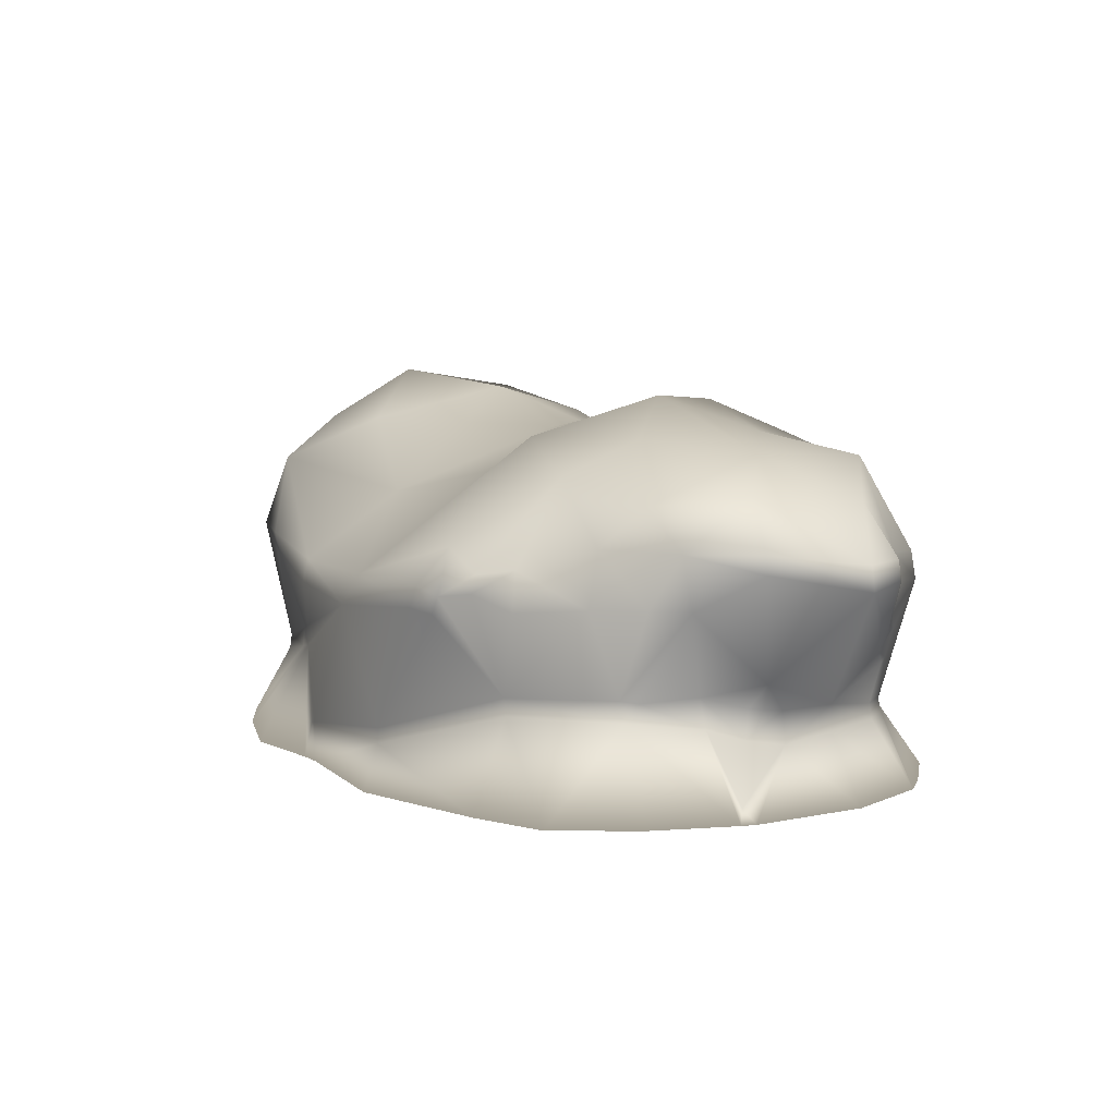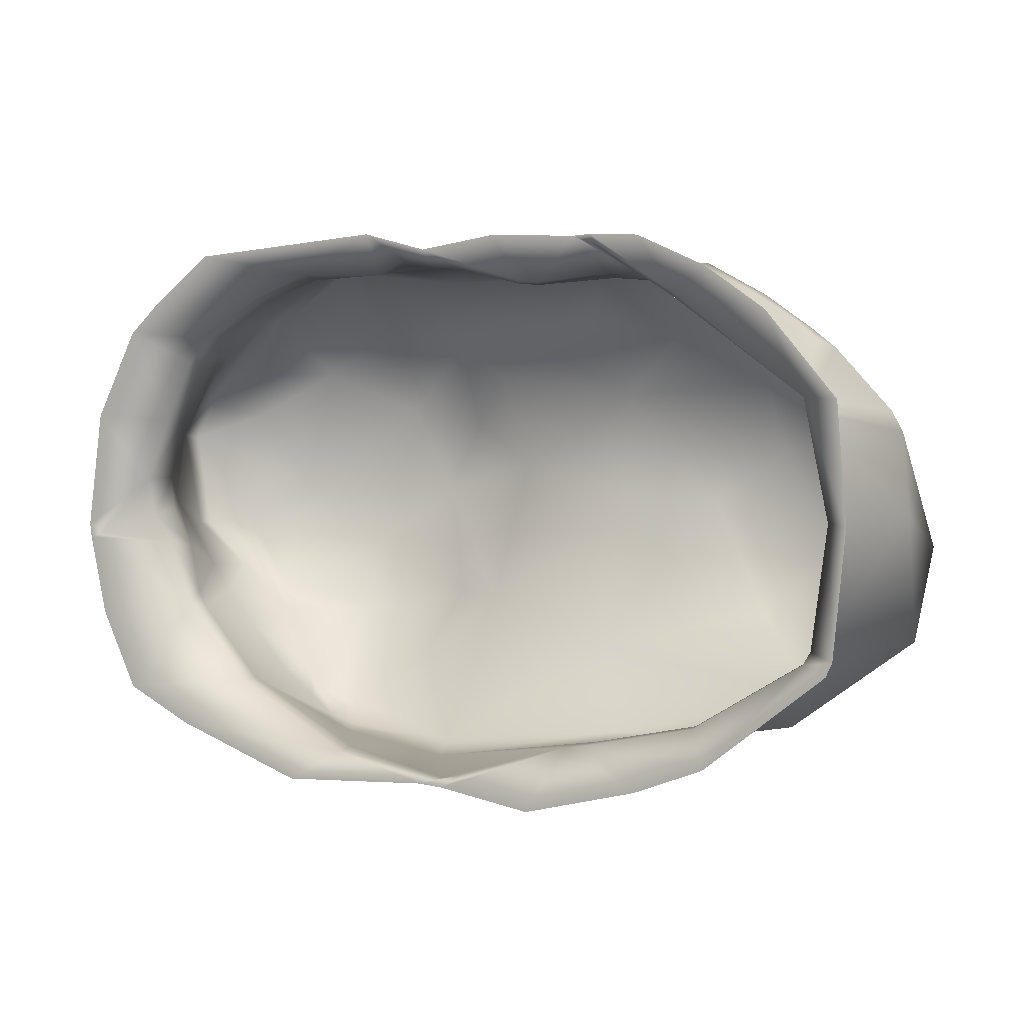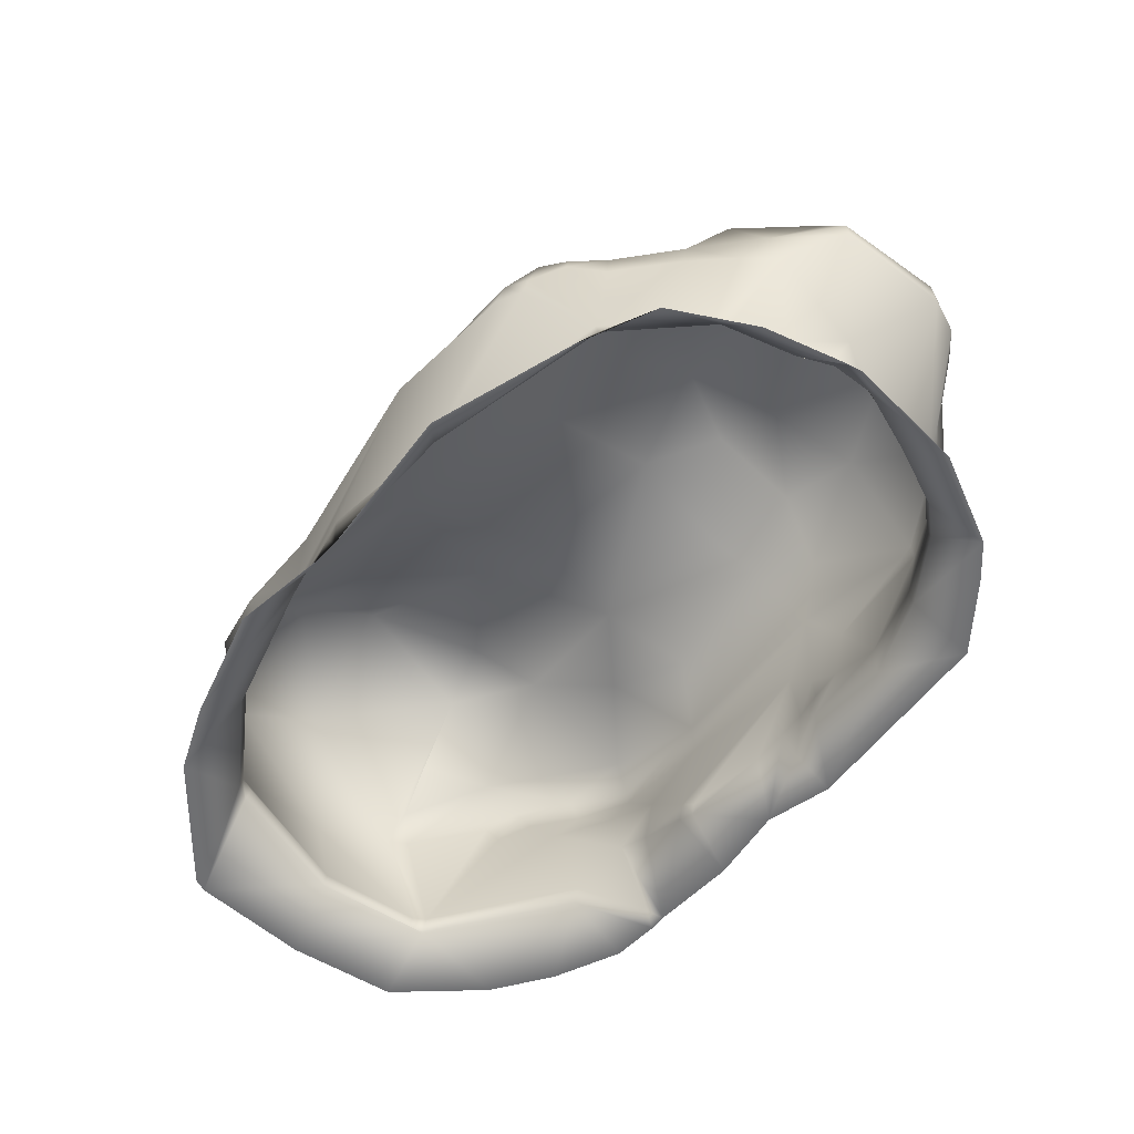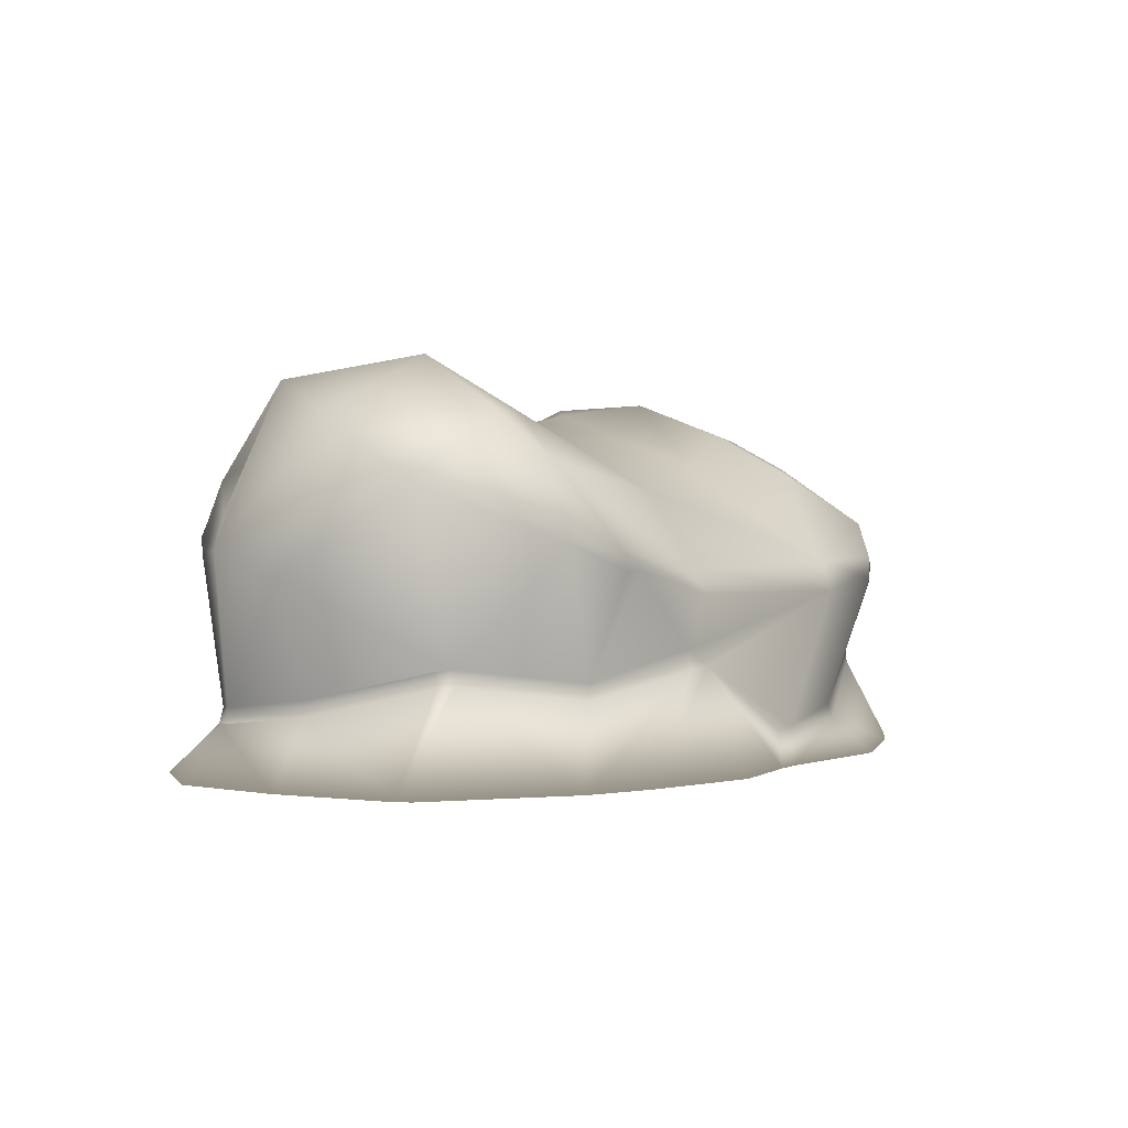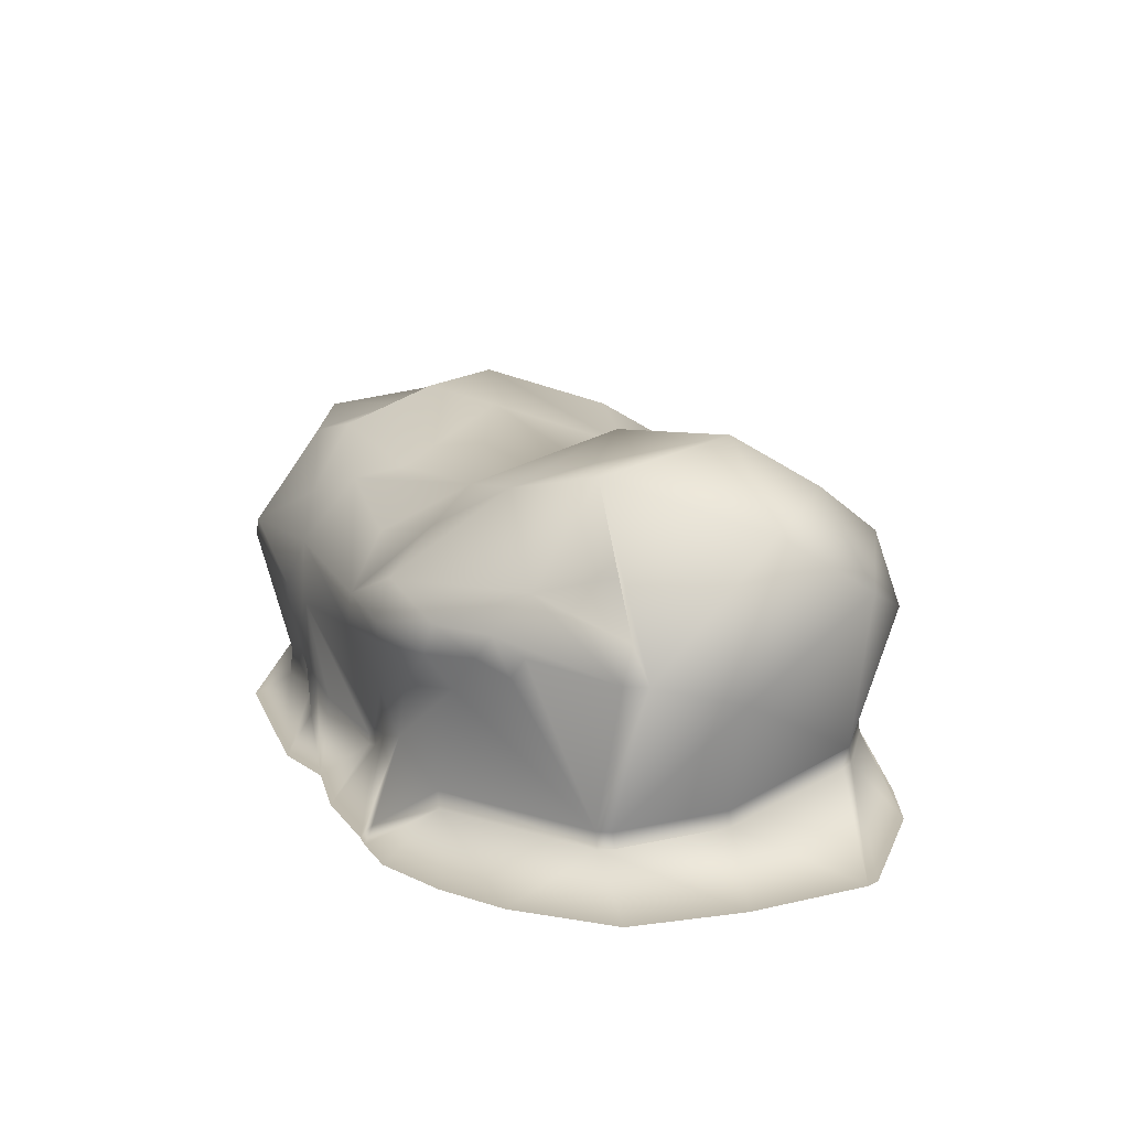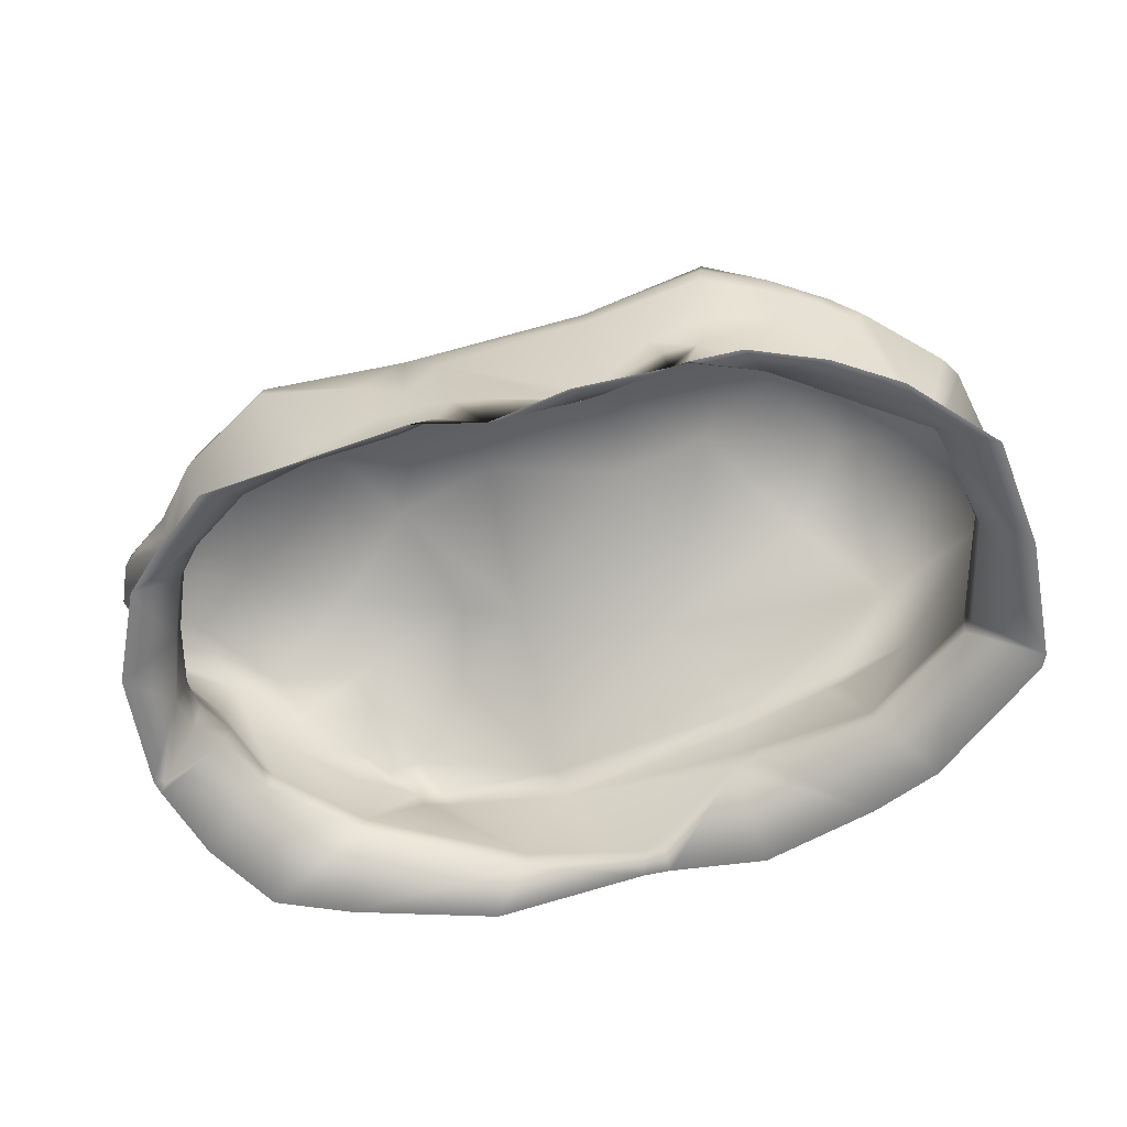
<metadata>
{"format":"obj","ext":"obj","renderer":"f3d","projection":"perspective","resolution":1024,"background":"white","views":[{"elev":5.9,"azim":-115.8,"up":"+Y"},{"elev":1.8,"azim":30.3,"up":"+Z"},{"elev":-54.6,"azim":-128.6,"up":"+Y"},{"elev":0.6,"azim":123.2,"up":"+Y"},{"elev":15.5,"azim":69.6,"up":"+Y"},{"elev":-59.9,"azim":16.9,"up":"+Y"}]}
</metadata>
<code>
g valley_mound03
v -2.138 0 -1.082
v -2.066 0.4647 -0.6177
v -2.358 -2.794e-08 -0.639
v -2.461 1.993e-07 -0.1882
v -1.653 0.4685 -1.061
v -1.74 -3.725e-09 -1.275
v -1.636 0.5578 -1.059
v -0.7387 0.2863 -1.383
v -0.767 0.2095 -1.398
v -0.9566 -1.49e-08 -1.548
v -0.08468 -1.505e-08 -1.504
v -0.06566 0.2183 -1.502
v -0.5365 0.9251 -1.5
v 0.5291 0.556 -1.328
v 0.03992 0.1958 -1.48
v 0.06498 -2.065e-08 -1.514
v 0.5991 2.049e-08 -1.601
v 1.249 -1.665e-21 -1.442
v 0.6684 0.5359 -1.307
v 1.637 3.725e-09 -1.296
v -1.38 0.96 -1.336
v -1.24 0.9825 -1.403
v -0.5847 1.089 -1.424
v -1.287 1.101 -1.38
v -1.419 1.053 -1.324
v -1.409 1.298 -1.254
v 0.5936 0.6616 -1.311
v 0.6811 0.6467 -1.296
v 1.367 0.5051 -1.144
v 1.385 0.4213 -1.15
v 1.981 0.5061 -0.7815
v 1.983 0.5913 -0.7652
v 1.938 3.725e-08 -1.064
v 2.308 2.379e-08 -0.7791
v 2.344 1.388e-07 -0.7058
v 0.5767 0.925 -1.338
v 2.028 0.4991 -0.7067
v 1.128 1.052 -1.293
v 0.6198 1.049 -1.29
v 1.267 1.153 -1.274
v 1.228 1.05 -1.275
v 1.641 1.183 -1.211
v 1.597 1.589 -1.079
v 2.182 0.3449 -0.03209
v 2.413 4.098e-08 -0.02982
v 2.073 0.2779 0.615
v 2.362 -7.451e-09 0.5966
v 1.975 3.725e-09 1.052
v 2.254 1.473 -0.7258
v 0.3055 1.454 -0.8532
v 1.326 0.2864 1.177
v 1.647 1.118e-08 1.283
v 1.262 -1.863e-08 1.458
v 0.9848 8.554e-10 1.476
v 0.9707 0.09812 1.427
v 0.8855 1.406e-07 1.472
v 1.282 0.3658 1.169
v 2.043 0.3622 0.6148
v 1.463 0.9552 1.138
v 1.017 0.5799 1.289
v 1.197 1.841 -0.6283
v 1.613 1.846 -0.7512
v 1.547 2.132 -0.2807
v 2.25 1.801 -0.2075
v 1.74 2.022 0.4901
v 0.7938 2.036 0.01802
v 2.377 1.029 -0.01346
v 1.27 1.979 0.3305
v 2.294 1.147 0.4456
v 1.183 1.87 0.7419
v 0.367 1.704 0.6812
v 1.795 1.504 0.8484
v 0.2742 1.792 0.07038
v -0.5602 1.627 -0.5817
v -0.502 1.942 0.2527
v -1.041 1.588 -0.9542
v -1.514 1.633 -0.6896
v -0.9191 1.812 -0.5765
v -1.123 2.026 0.07849
v -1.584 1.172 -1.192
v -1.585 1.078 -1.215
v -1.705 1.198 -1.029
v -1.595 1.818 -0.2935
v -2.092 1.76 0.1128
v -2.128 1.521 -0.5332
v -1.735 0.9911 -1.059
v -1.973 1.309 -0.71
v -2.011 1.02 -0.7827
v -2.04 0.5728 -0.6287
v -2.209 1.023 -0.5639
v -2.29 1.3 -0.418
v -2.338 1.023 -0.3942
v -2.079 0.5592 -0.5419
v -2.18 0.4239 -0.2263
v -2.438 1.579 -0.1269
v -2.16 0.5806 -0.2491
v -2.424 0.07514 -0.1612
v -2.473 3.971e-08 -0.107
v -2.277 0.3717 -0.05863
v -2.29 0.3369 0.1618
v -2.384 -3.725e-09 0.5524
v -2.142 0.351 0.5277
v -2.142 0.4889 0.5218
v -2.248 0.4991 0.1712
v -2.128 -2.561e-08 1.044
v -2.247 0.5235 -0.02472
v -2.326 0.6486 0.0372
v -2.632 1.109 0.4429
v -2.598 1.217 -0.1329
v -2.595 1.313 -0.142
v -2.632 1.244 0.4251
v -2.088 0.7304 0.8462
v -2.544 1.147 0.6437
v -2.159 0.8341 0.8466
v -2.53 1.257 0.6478
v -2.324 1.53 0.574
v -2.418 1.132 0.7464
v -1.889 1.727 0.8433
v -2.224 1.254 0.8375
v -2.203 1.101 0.8958
v -1.938 1.074 1.171
v -2.17 0.9362 0.8725
v -2.06 0.8398 0.9486
v -1.282 1.834 0.5998
v -1.916 1.225 1.156
v -0.8966 1.997 0.5196
v -1.386 1.681 1.073
v -0.4896 1.627 0.803
v -0.9114 1.804 1.011
v -0.4984 1.579 1.089
v -0.8267 1.438 1.254
v -0.6056 1.212 1.368
v 0.421 1.183 1.366
v -1.385 1.162 1.458
v 0.2223 1.45 1.143
v 0.7081 1.591 0.9956
v 1.097 1.446 1.343
v -1.389 1.077 1.472
v -0.8082 0.9041 1.425
v -1.458 0.4579 1.246
v -1.074 0.4272 1.349
v -1.817 0.442 1.034
v -2.01 0.6816 0.9341
v -2.044 0.6631 0.8896
v -1.977 0.4419 0.8655
v -1.98 0.359 0.8788
v -1.84 0.3593 1.026
v -1.473 0.3511 1.254
v -1.949 -7.451e-09 1.201
v -1.573 -1.118e-08 1.478
v -1.055 0.2739 1.371
v -0.429 2.161e-07 1.548
v -0.5829 0.345 1.352
v -0.7569 0.5567 1.378
v -0.3477 0.2657 1.42
v -0.0551 1.714e-07 1.446
v -0.5497 0.7182 1.408
v -0.3671 0.9148 1.423
v -0.5813 0.5352 1.384
v -0.4365 0.5108 1.398
v -0.2904 0.4821 1.391
v -0.08965 0.4319 1.375
v 0.3757 0.3124 1.279
v 0.3885 7.45e-09 1.503
v 0.4444 1.014 1.393
v 0.3458 0.3609 1.268
v 0.4336 0.4309 1.261
v 0.4735 0.3403 1.268
v 0.8301 0.5267 1.319
v 0.7499 0.7401 1.309
v 1.083 1.117 1.409
v 1.101 0.8878 1.281
v 1.099 1.225 1.415
v 1.38 1.125 1.255
v 1.428 1.289 1.226
v 1.644 1.163 1.084
v 1.718 1.293 1.02
v 1.814 1.102 0.9612
v 1.881 1.214 0.9118
v 2.231 1.146 0.559
v 2.181 1.326 0.488
v 1.986 1.597 0.4762
v 2.088 0.3652 0.5458
v 2.101 0.2841 0.539
v 2.172 0.4275 -0.02402
v 2.017 0.5782 -0.6861
g valley_mound03_0
f 3 2 1
f 2 3 4
f 2 5 1
f 6 1 5
f 7 5 2
f 7 8 5
f 9 6 5
f 8 9 5
f 10 6 9
f 11 10 9
f 12 11 9
f 8 12 9
f 12 8 13
f 12 13 14
f 15 12 14
f 12 15 11
f 15 16 11
f 15 14 16
f 14 17 16
f 17 14 18
f 14 19 18
f 20 18 19
f 7 21 8
f 8 22 13
f 21 22 8
f 13 22 23
f 24 22 21
f 22 24 23
f 25 24 21
f 25 21 7
f 24 26 23
f 26 24 25
f 27 14 13
f 14 27 28
f 19 14 28
f 19 28 29
f 20 19 30
f 30 19 29
f 30 31 20
f 30 29 31
f 29 32 31
f 20 31 33
f 34 33 31
f 34 31 35
f 36 27 13
f 27 36 28
f 31 37 35
f 31 32 37
f 28 38 29
f 36 38 28
f 36 13 39
f 13 23 39
f 40 38 36
f 39 40 36
f 38 41 29
f 40 41 38
f 29 41 42
f 41 40 42
f 42 32 29
f 39 43 40
f 40 43 42
f 44 35 37
f 35 44 45
f 45 44 46
f 47 45 46
f 46 48 47
f 32 42 49
f 43 49 42
f 43 39 50
f 23 50 39
f 51 48 46
f 52 48 51
f 51 53 52
f 54 53 51
f 54 51 55
f 55 56 54
f 51 57 55
f 51 46 57
f 46 58 57
f 58 59 57
f 55 57 60
f 55 60 56
f 60 57 59
f 50 61 43
f 62 43 61
f 62 49 43
f 61 63 62
f 62 64 49
f 64 62 63
f 64 63 65
f 61 66 63
f 66 61 50
f 49 64 67
f 32 49 67
f 65 63 68
f 66 68 63
f 69 67 64
f 69 64 65
f 70 65 68
f 68 66 70
f 71 70 66
f 72 65 70
f 50 73 66
f 73 71 66
f 73 50 74
f 74 50 23
f 75 71 73
f 74 75 73
f 76 74 23
f 23 26 76
f 76 26 77
f 78 74 76
f 76 77 78
f 79 74 78
f 74 79 75
f 26 80 77
f 25 80 26
f 25 81 80
f 7 81 25
f 80 81 82
f 80 82 77
f 79 78 83
f 78 77 83
f 79 83 84
f 77 85 83
f 84 83 85
f 7 86 81
f 81 86 82
f 77 82 87
f 87 85 77
f 82 86 88
f 88 86 7
f 87 82 88
f 7 89 88
f 89 7 2
f 87 88 90
f 90 88 89
f 91 85 87
f 91 87 90
f 92 90 89
f 92 91 90
f 89 2 93
f 93 92 89
f 2 94 93
f 2 4 94
f 85 91 95
f 95 84 85
f 96 92 93
f 94 96 93
f 4 97 94
f 97 4 98
f 99 94 97
f 96 94 99
f 98 100 97
f 100 99 97
f 98 101 100
f 100 101 102
f 102 103 100
f 103 104 100
f 99 100 104
f 101 105 102
f 106 96 99
f 106 99 104
f 106 107 96
f 106 104 107
f 107 92 96
f 107 104 103
f 108 107 103
f 92 107 109
f 108 109 107
f 91 92 109
f 110 91 109
f 110 109 108
f 110 95 91
f 110 111 95
f 111 110 108
f 84 95 111
f 103 112 108
f 111 108 113
f 112 114 108
f 108 114 113
f 115 111 113
f 111 116 84
f 111 115 116
f 113 114 117
f 117 115 113
f 116 118 84
f 116 115 119
f 119 118 116
f 117 120 115
f 120 119 115
f 120 121 119
f 117 122 120
f 114 122 117
f 121 120 122
f 123 122 114
f 123 114 112
f 123 121 122
f 84 118 124
f 124 79 84
f 125 118 119
f 121 125 119
f 79 124 126
f 75 79 126
f 127 124 118
f 125 127 118
f 126 128 75
f 128 71 75
f 124 129 126
f 129 128 126
f 129 124 127
f 129 130 128
f 128 130 71
f 131 129 127
f 129 131 130
f 130 131 132
f 133 130 132
f 131 127 134
f 127 125 134
f 132 131 134
f 130 135 71
f 133 135 130
f 71 135 136
f 135 133 136
f 70 71 136
f 70 136 137
f 137 136 133
f 72 70 137
f 138 134 125
f 121 138 125
f 132 134 139
f 134 138 139
f 121 140 138
f 138 141 139
f 141 138 140
f 142 140 121
f 142 121 123
f 143 142 123
f 143 123 112
f 112 144 143
f 112 103 144
f 144 145 143
f 103 145 144
f 145 142 143
f 146 145 103
f 102 146 103
f 102 105 146
f 145 146 147
f 142 145 147
f 146 105 147
f 142 147 148
f 147 105 148
f 140 142 148
f 149 148 105
f 150 148 149
f 148 151 140
f 150 151 148
f 151 141 140
f 150 152 151
f 151 153 141
f 153 151 152
f 153 154 141
f 154 139 141
f 155 153 152
f 152 156 155
f 157 139 154
f 132 139 157
f 158 132 157
f 159 154 153
f 159 157 154
f 153 155 159
f 160 157 159
f 155 160 159
f 158 157 160
f 161 160 155
f 161 155 156
f 161 158 160
f 162 161 156
f 161 162 158
f 156 163 162
f 163 156 164
f 158 165 132
f 165 133 132
f 162 166 158
f 163 166 162
f 166 167 158
f 167 166 163
f 158 167 165
f 168 163 164
f 168 167 163
f 56 168 164
f 169 168 56
f 167 168 169
f 60 169 56
f 170 167 169
f 170 165 167
f 169 60 170
f 133 165 171
f 165 170 171
f 60 172 170
f 170 172 171
f 172 60 59
f 173 133 171
f 133 173 137
f 172 174 171
f 59 174 172
f 173 171 174
f 173 175 137
f 175 173 174
f 137 175 72
f 174 59 176
f 175 174 176
f 176 59 58
f 177 175 176
f 175 177 72
f 178 176 58
f 177 176 178
f 179 177 178
f 178 58 179
f 179 180 177
f 180 72 177
f 58 180 179
f 180 181 72
f 69 180 58
f 181 180 69
f 181 182 72
f 182 65 72
f 181 65 182
f 181 69 65
f 183 69 58
f 183 58 46
f 69 183 67
f 184 183 46
f 44 184 46
f 184 44 183
f 67 183 185
f 44 185 183
f 67 185 32
f 185 44 37
f 185 186 32
f 186 185 37
f 32 186 37

</code>
